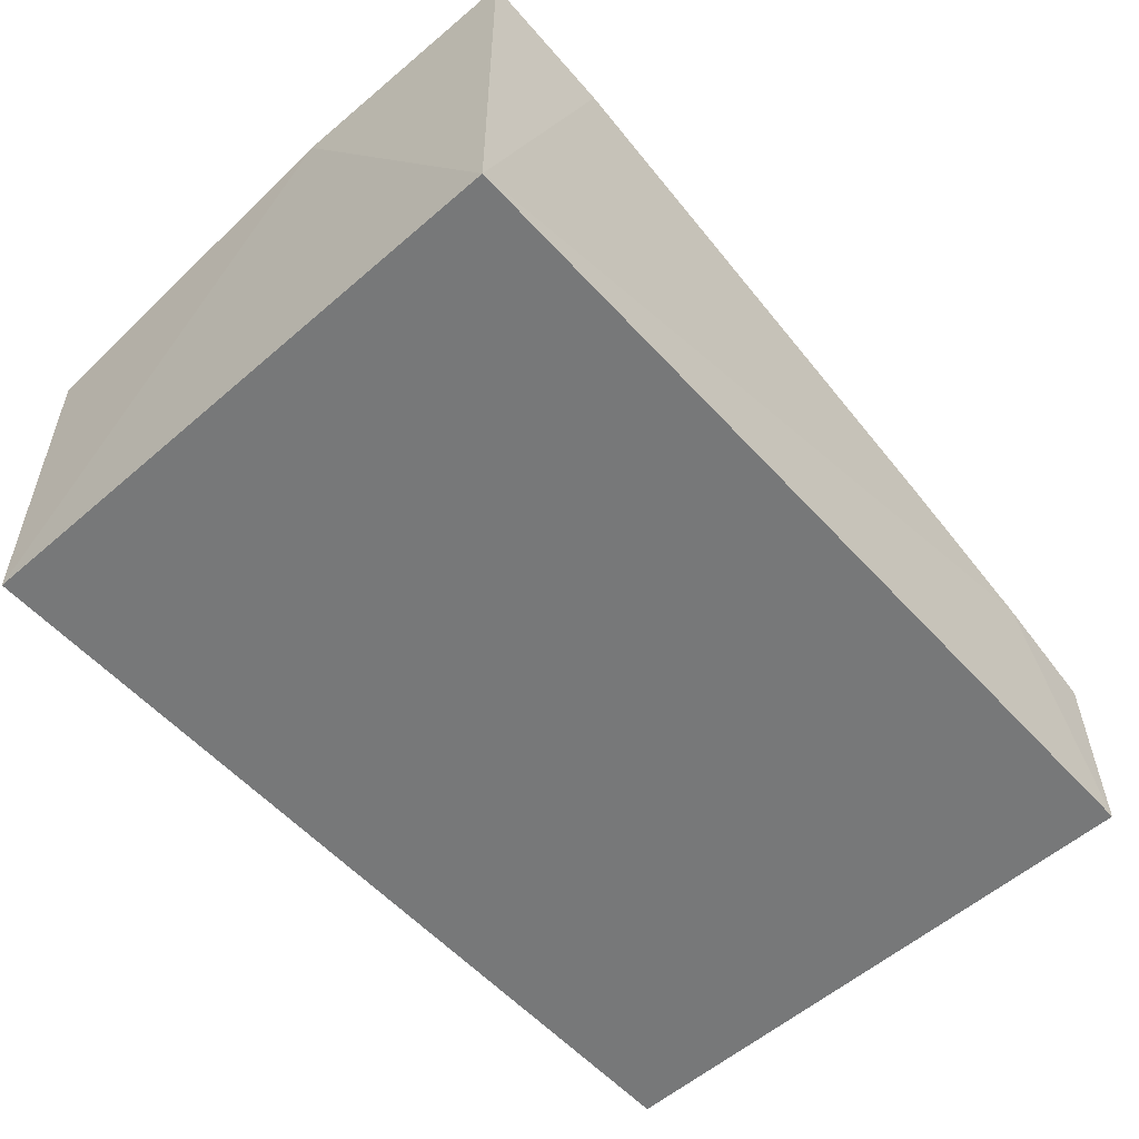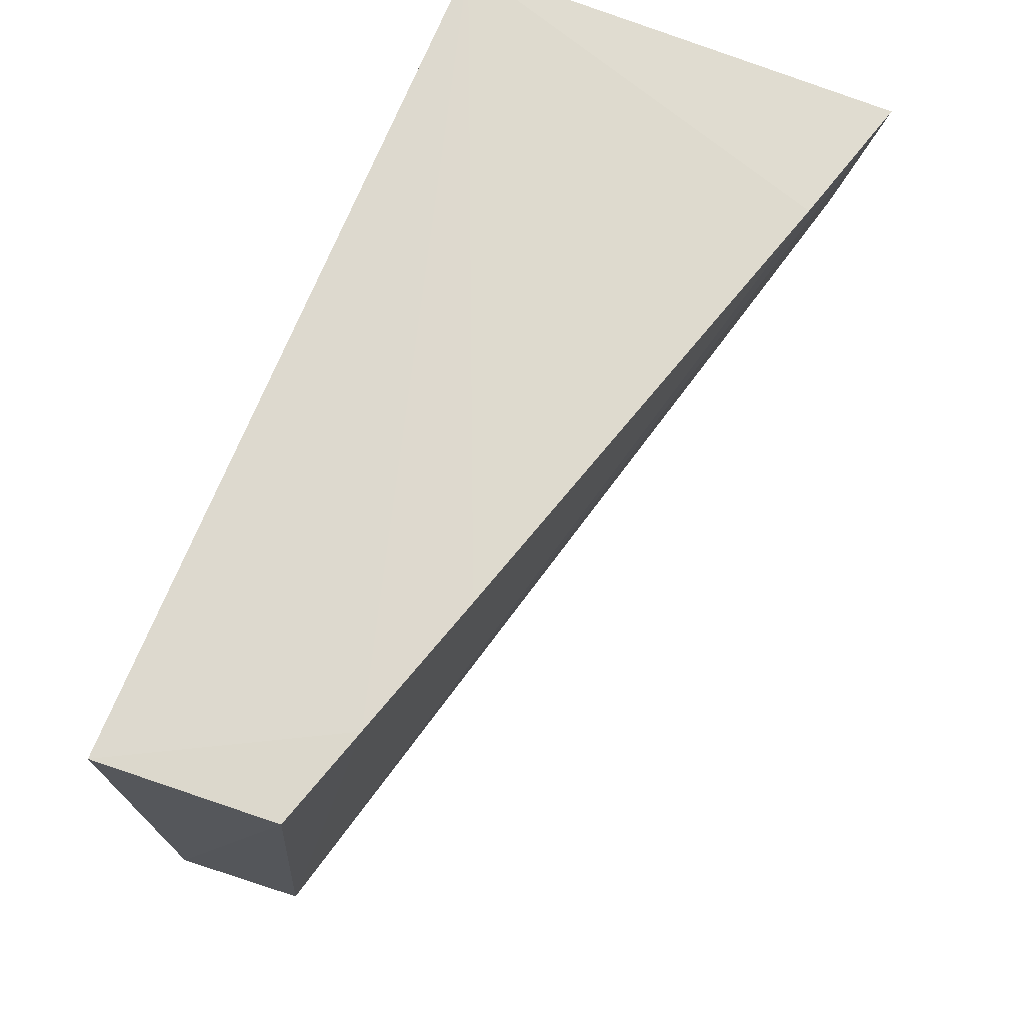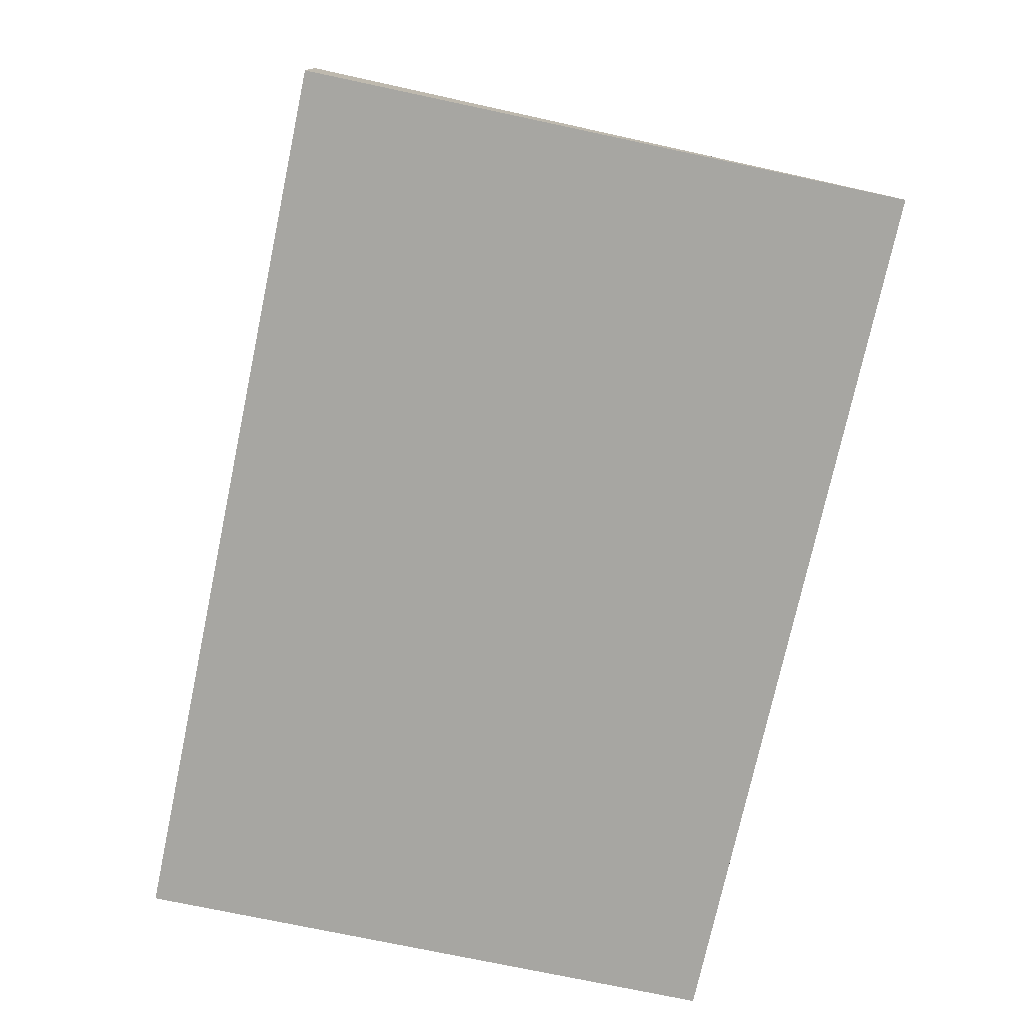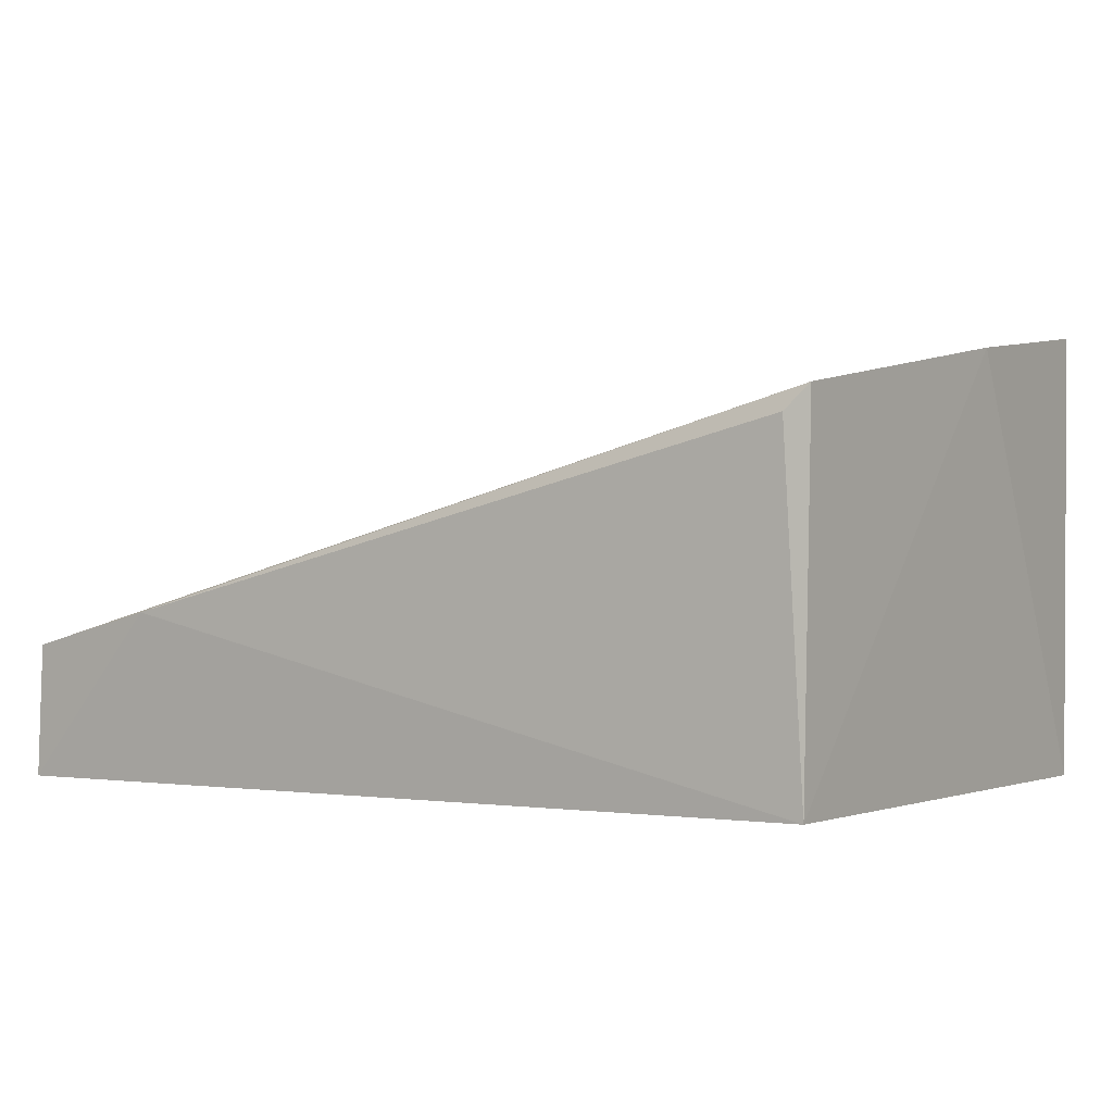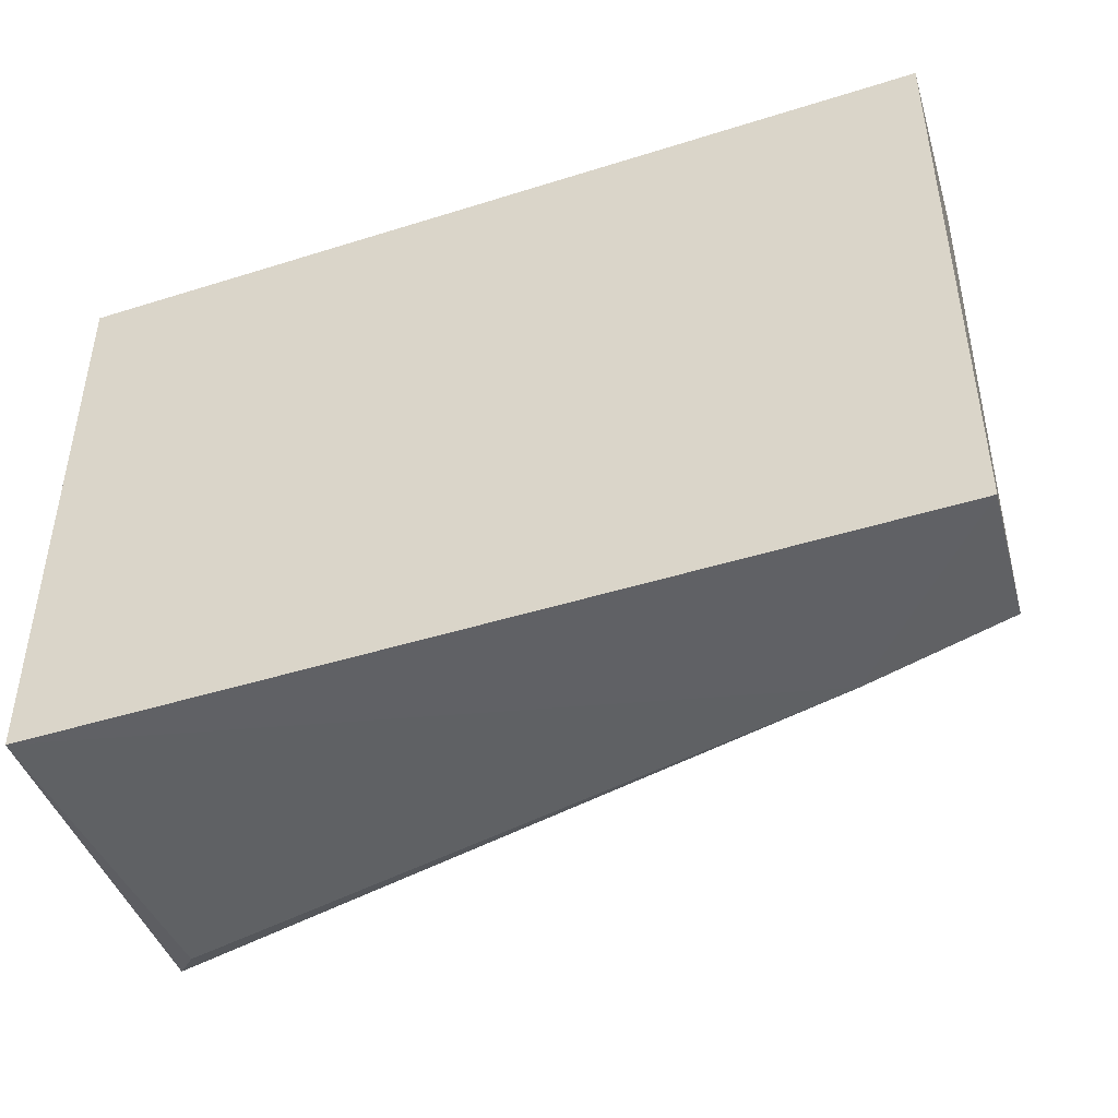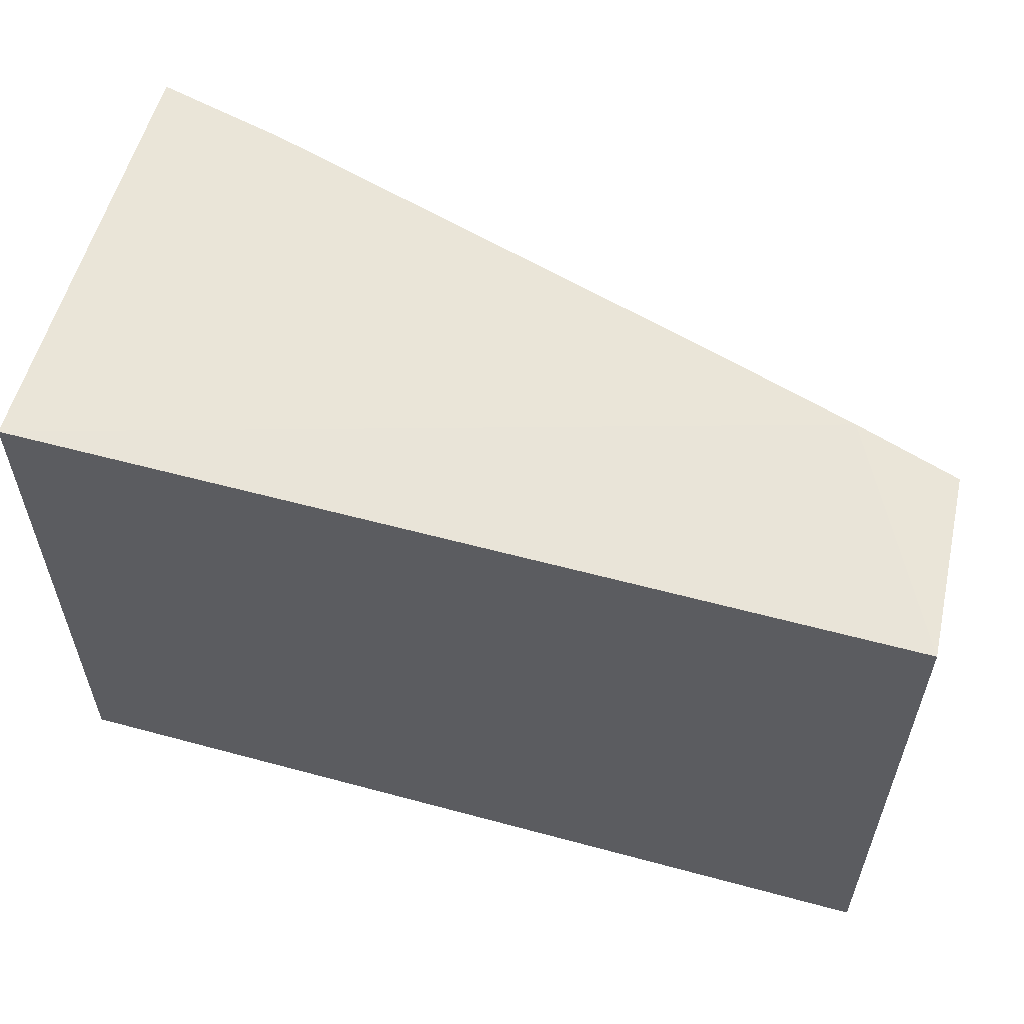
<metadata>
{"format":"obj","ext":"obj","renderer":"f3d","projection":"perspective","resolution":1024,"background":"white","views":[{"elev":-57.4,"azim":-48.1,"up":"+Y"},{"elev":71.9,"azim":112.3,"up":"+Z"},{"elev":-74.0,"azim":78.0,"up":"+Y"},{"elev":-1.0,"azim":-146.5,"up":"+Y"},{"elev":-44.8,"azim":20.1,"up":"+Z"},{"elev":57.4,"azim":15.7,"up":"+Z"}]}
</metadata>
<code>
v -0.008589 -0.0153 0.02413
v -0.008014 -0.02492 0.02381
v -0.008586 -0.0179 -0.006982
v -0.05427 -0.006248 -0.006836
v -0.05381 -0.02492 0.02381
v -0.05402 -0.001446 0.02391
v -0.008014 -0.02492 -0.006724
v -0.01394 -0.0136 0.02427
v -0.05456 -0.003117 0.0115
v -0.05381 -0.02492 -0.006724
v -0.04696 -0.003442 0.02419
v -0.01615 -0.01613 -0.007391
v -0.02162 -0.0112 0.0243
v -0.05308 -0.007474 -0.007165
f 7 1 2
f 7 3 1
f 7 2 5
f 8 5 2
f 8 2 1
f 8 1 3
f 9 6 3
f 9 3 4
f 9 5 6
f 10 7 5
f 10 9 4
f 10 5 9
f 11 6 5
f 11 3 6
f 12 4 3
f 12 3 7
f 12 7 10
f 13 11 5
f 13 5 8
f 13 8 3
f 13 3 11
f 14 12 10
f 14 10 4
f 14 4 12

</code>
